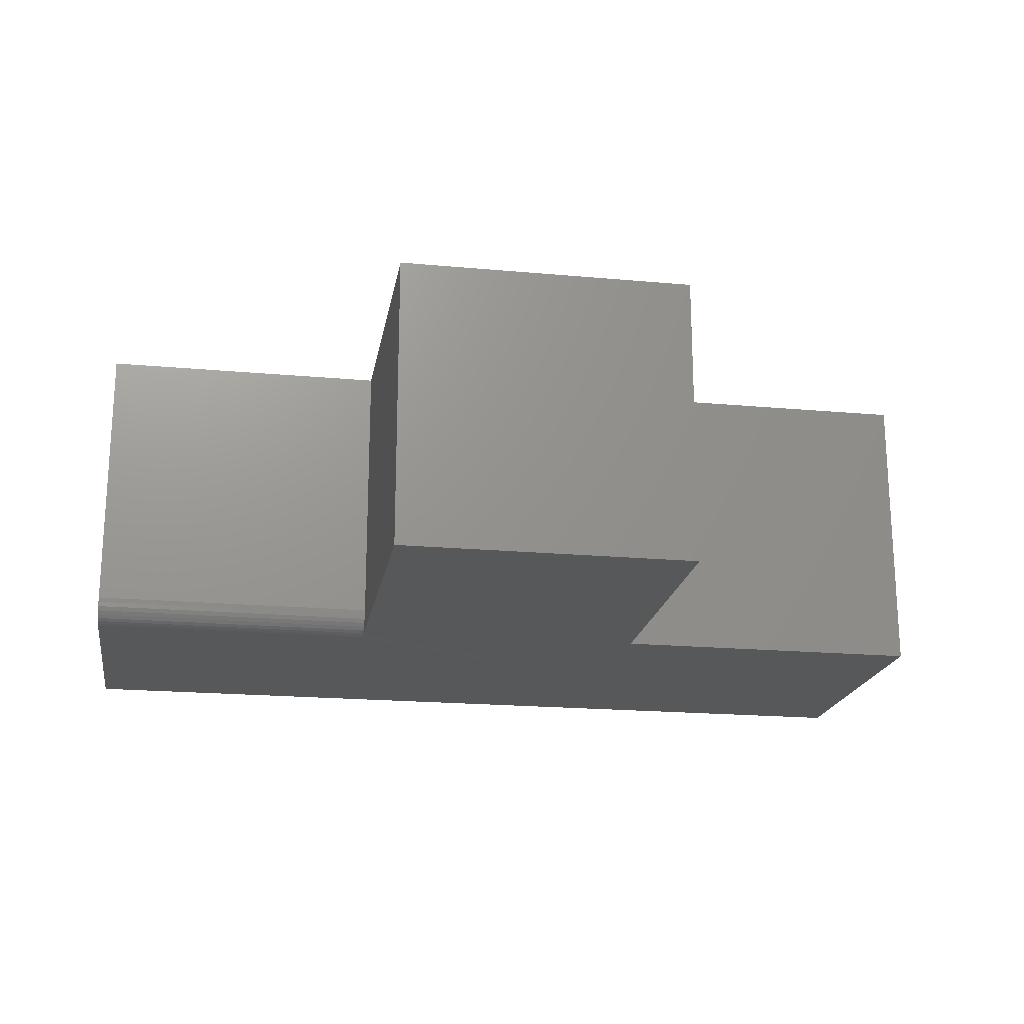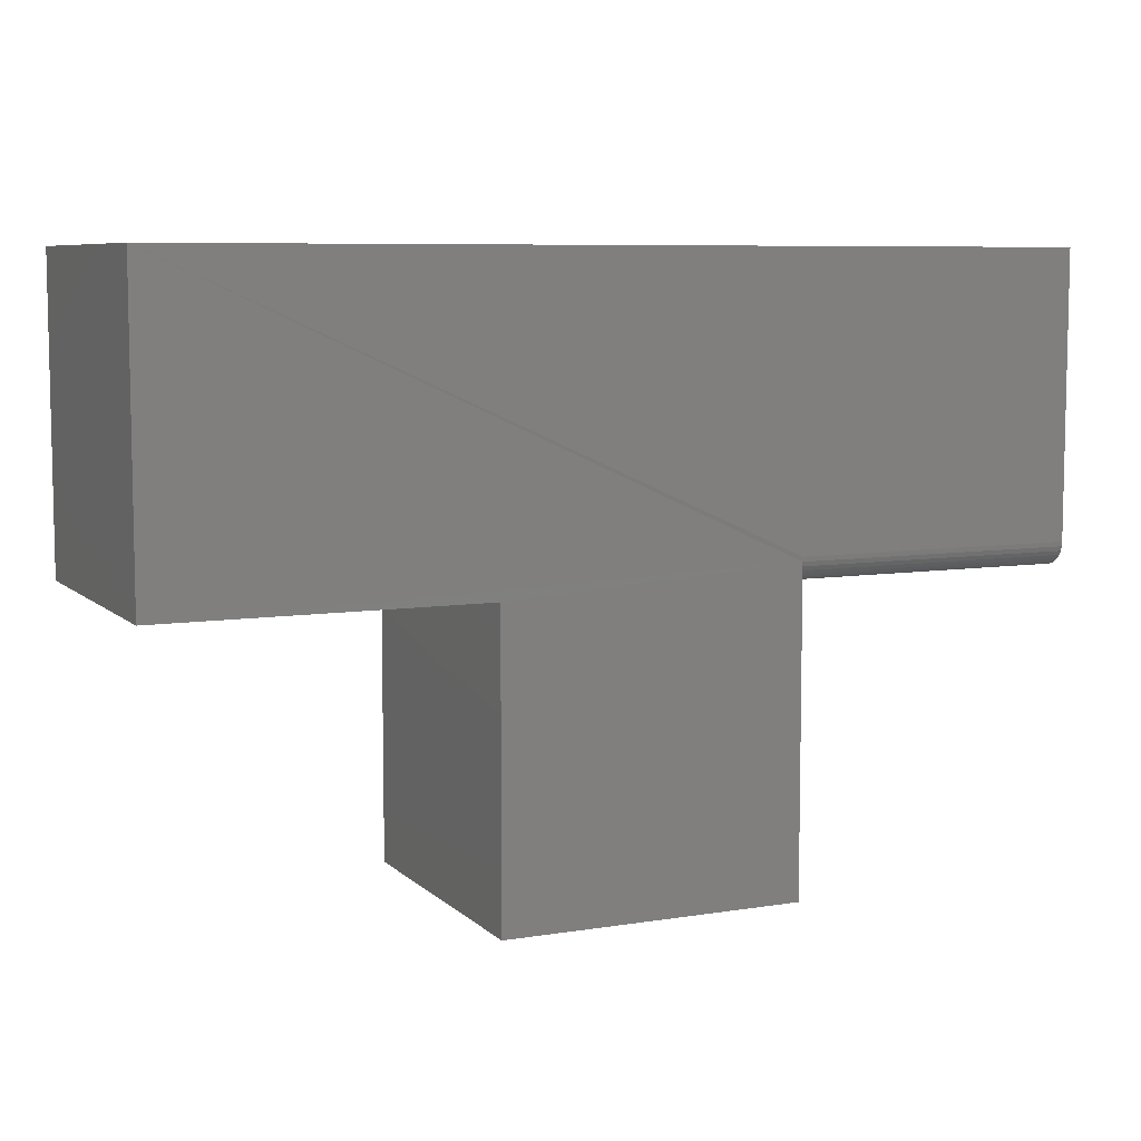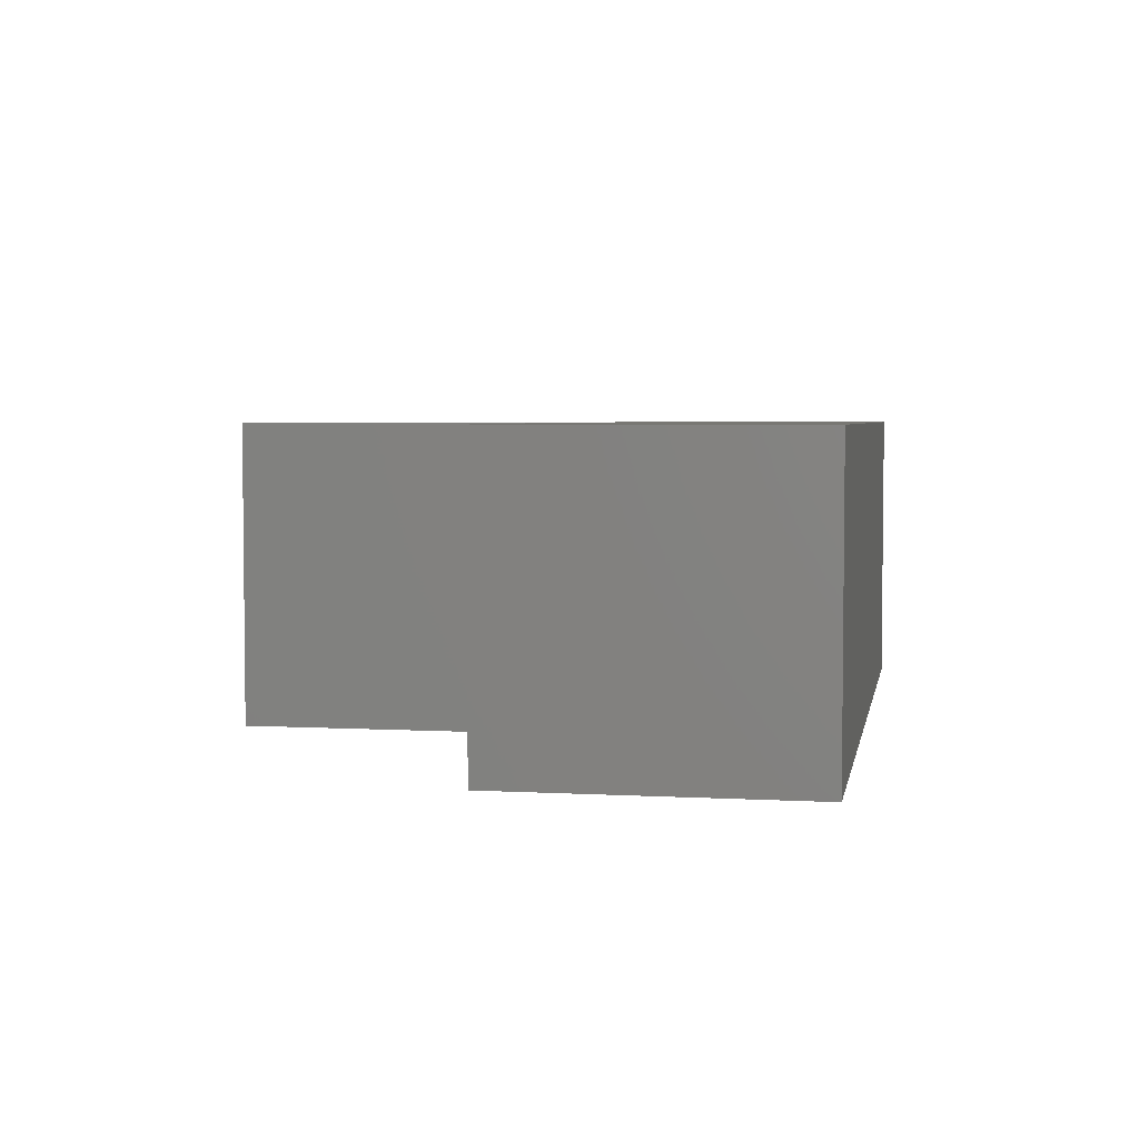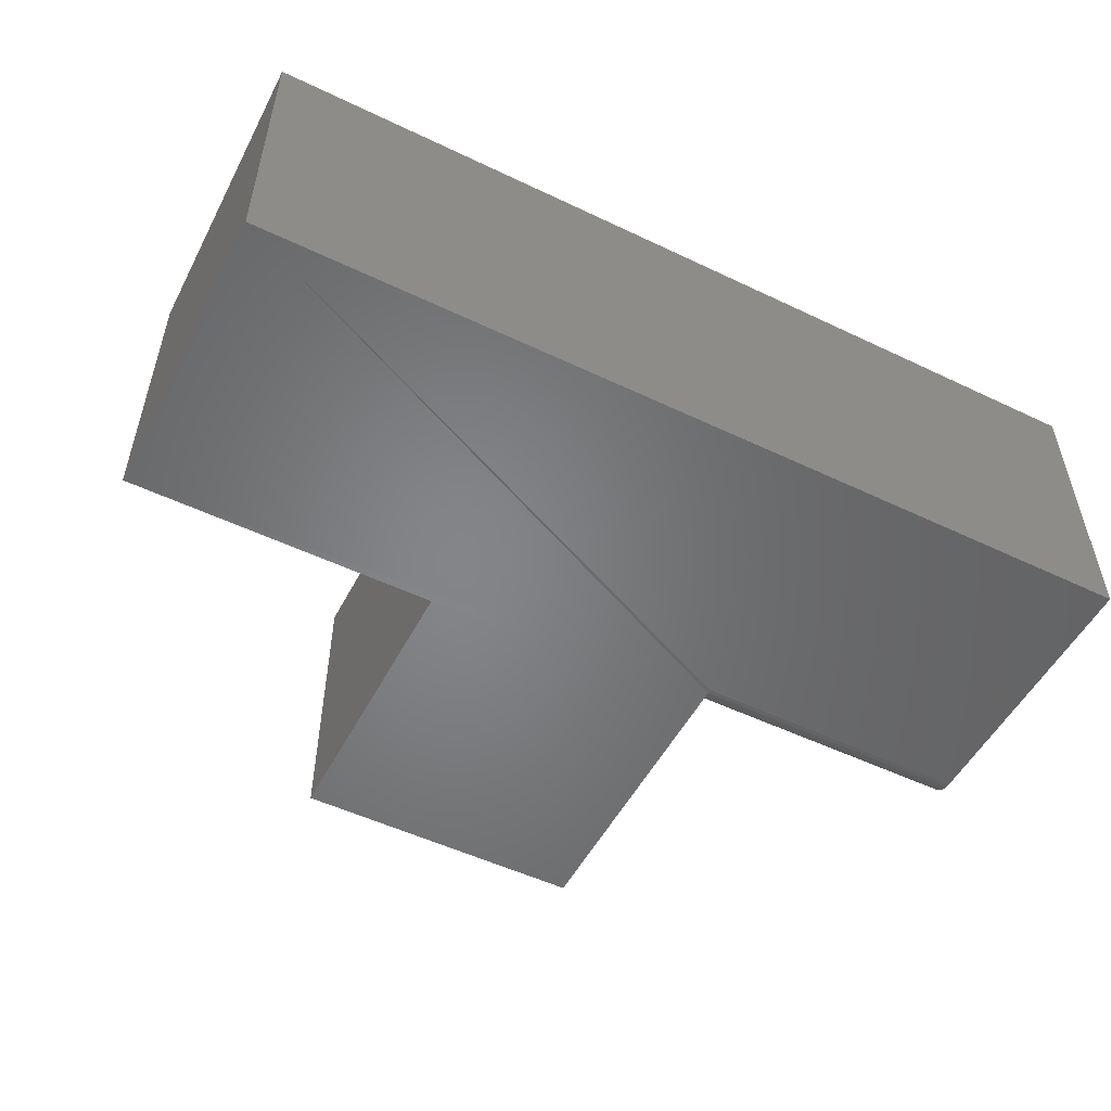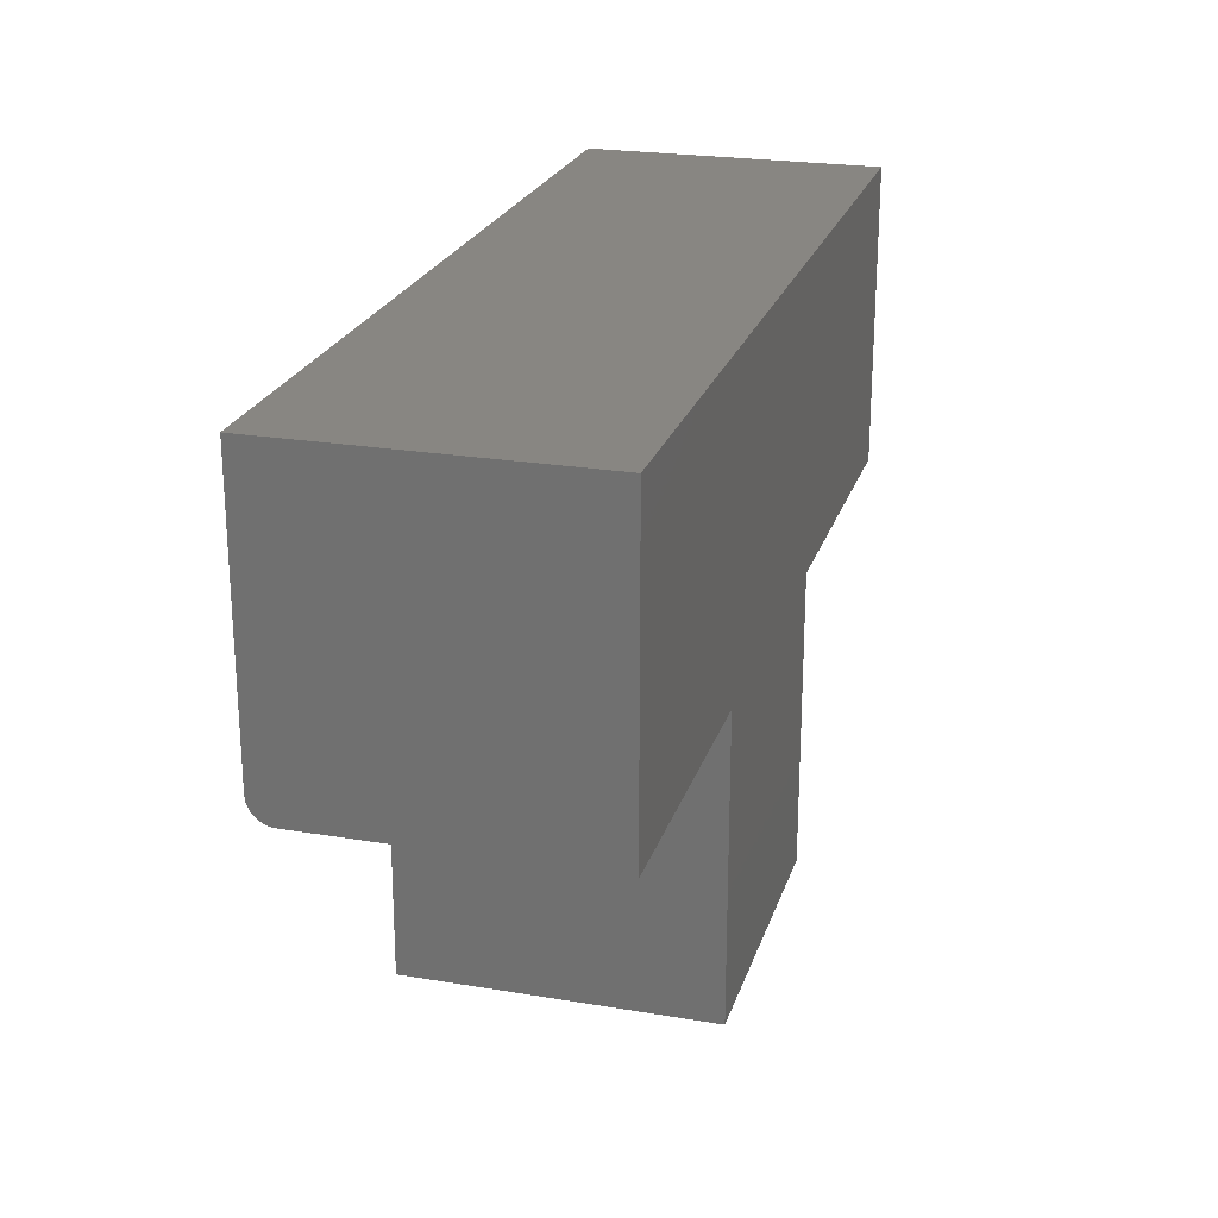
<metadata>
{"format":"stl","ext":"stl","renderer":"f3d","projection":"perspective","resolution":1024,"background":"white","views":[{"elev":-19.7,"azim":170.4,"up":"+Y"},{"elev":7.4,"azim":-24.6,"up":"+Z"},{"elev":4.1,"azim":-79.7,"up":"+Y"},{"elev":-52.3,"azim":-27.2,"up":"+Y"},{"elev":23.3,"azim":105.8,"up":"+Z"}]}
</metadata>
<code>
# stl→obj: 36 verts, 68 faces
v 0.05469 -0.3594 0.1953
v 0.05715 -0.3594 0.1953
v 0.4297 -0.3655 0.1959
v 0.4297 -0.3594 0.1953
v 0.4297 -0.3906 0.2266
v 0.05469 -0.3906 0.2266
v 0.4297 -0.39 0.2205
v 0.05469 -0.39 0.2205
v 0.4297 -0.3882 0.2146
v 0.05469 -0.3882 0.2146
v 0.4297 -0.3854 0.2092
v 0.05469 -0.3854 0.2092
v 0.4297 -0.3815 0.2045
v 0.05469 -0.3815 0.2045
v 0.4297 -0.3767 0.2006
v 0.05469 -0.3767 0.2006
v 0.4297 -0.3713 0.1977
v 0.05469 -0.3713 0.1977
v 0.05469 -0.3655 0.1959
v -0.3359 0 -0.1953
v 0.05469 2.168e-17 -0.1953
v -0.3359 -0.3906 -0.1953
v 0.05469 -0.3906 -0.1953
v 0.4297 8.624e-17 0.5927
v 0.4297 -0.3906 0.5927
v 0.4297 6.418e-17 0.1953
v 0.05715 4.351e-17 0.1953
v 0.05469 4.337e-17 0.1953
v -0.3402 -0.3906 0.1953
v -0.75 -0.3906 0.1953
v -0.75 -0.3906 0.5927
v -0.3359 -0.3906 0.1953
v -0.75 2.076e-17 0.5927
v -0.75 -1.301e-18 0.1953
v -0.3359 2.168e-17 0.1953
v -0.3402 2.145e-17 0.1953
f 1 2 3
f 4 3 2
f 5 6 7
f 7 6 8
f 7 8 9
f 9 8 10
f 9 10 11
f 11 10 12
f 11 12 13
f 13 12 14
f 13 14 15
f 15 14 16
f 15 16 17
f 17 16 18
f 17 18 3
f 3 18 19
f 3 19 1
f 20 21 22
f 22 21 23
f 15 9 11
f 15 11 13
f 24 25 5
f 24 5 7
f 24 7 26
f 7 9 15
f 7 15 17
f 7 17 3
f 7 3 4
f 7 4 26
f 2 27 4
f 4 27 26
f 1 28 2
f 2 28 27
f 29 8 30
f 31 30 8
f 31 8 6
f 31 6 5
f 31 5 25
f 22 23 32
f 32 23 8
f 32 8 29
f 23 21 28
f 23 28 1
f 23 1 19
f 23 19 18
f 23 18 16
f 23 16 14
f 23 14 12
f 23 12 10
f 23 10 8
f 31 33 30
f 30 33 34
f 24 26 27
f 24 27 28
f 24 28 35
f 24 35 36
f 24 36 34
f 24 34 33
f 20 35 21
f 21 35 28
f 25 24 31
f 31 24 33
f 30 34 29
f 29 34 36
f 29 36 32
f 32 36 35
f 35 20 32
f 32 20 22

</code>
